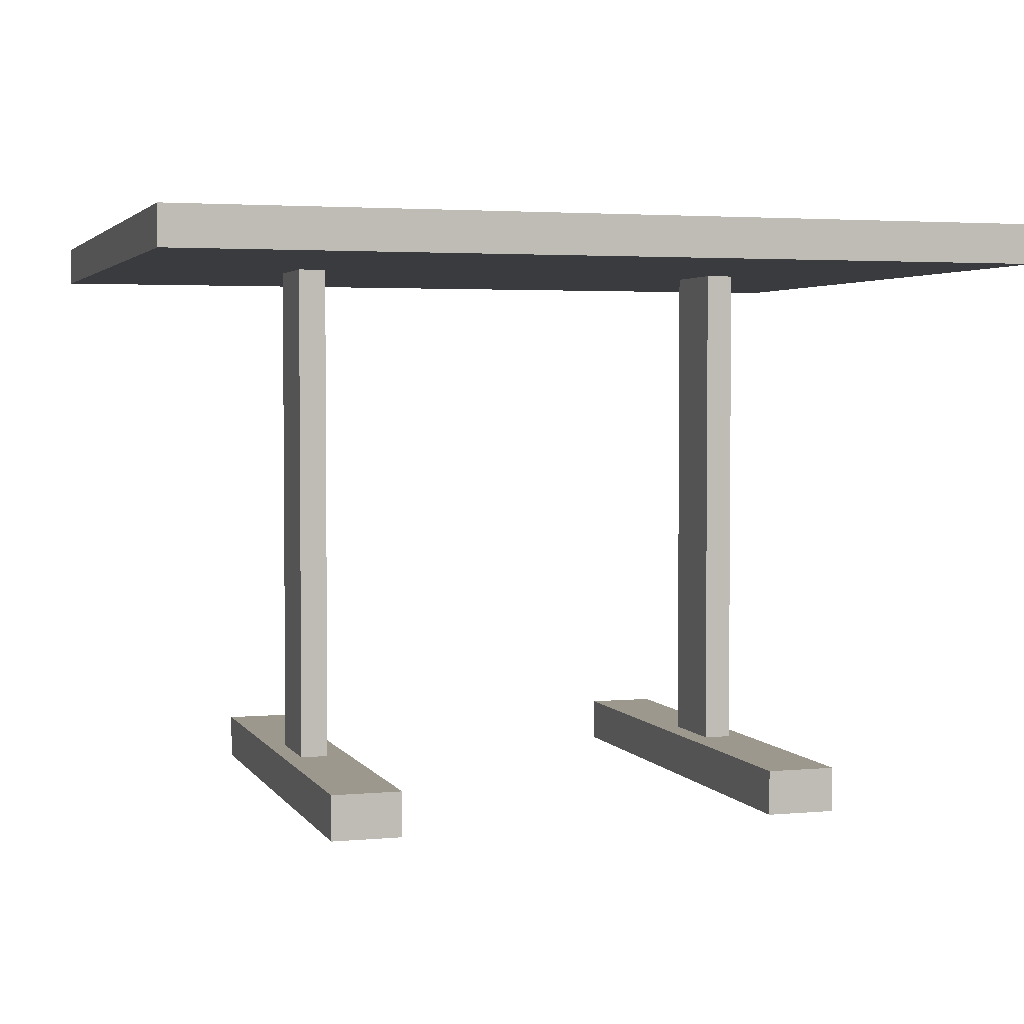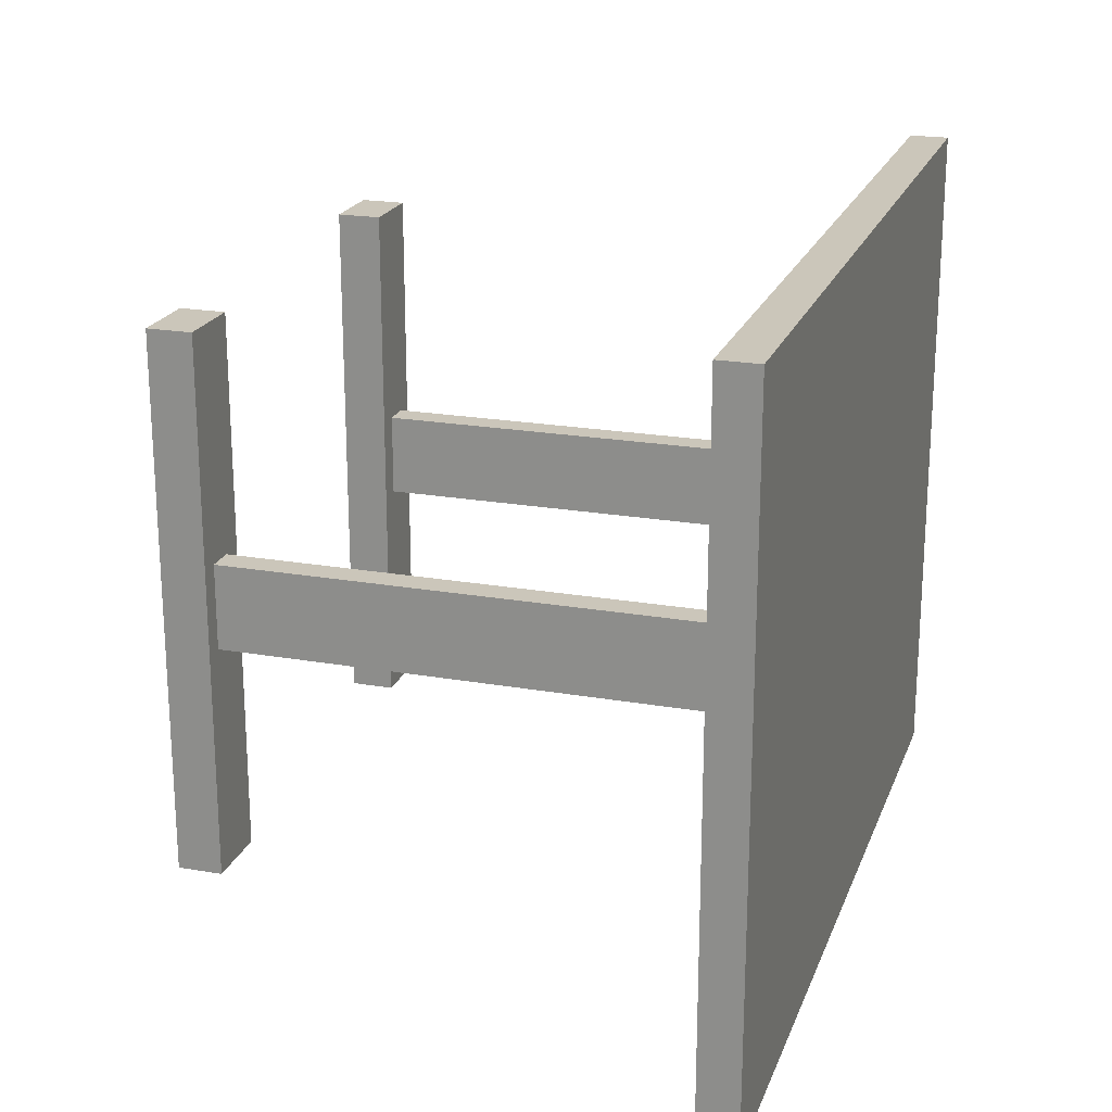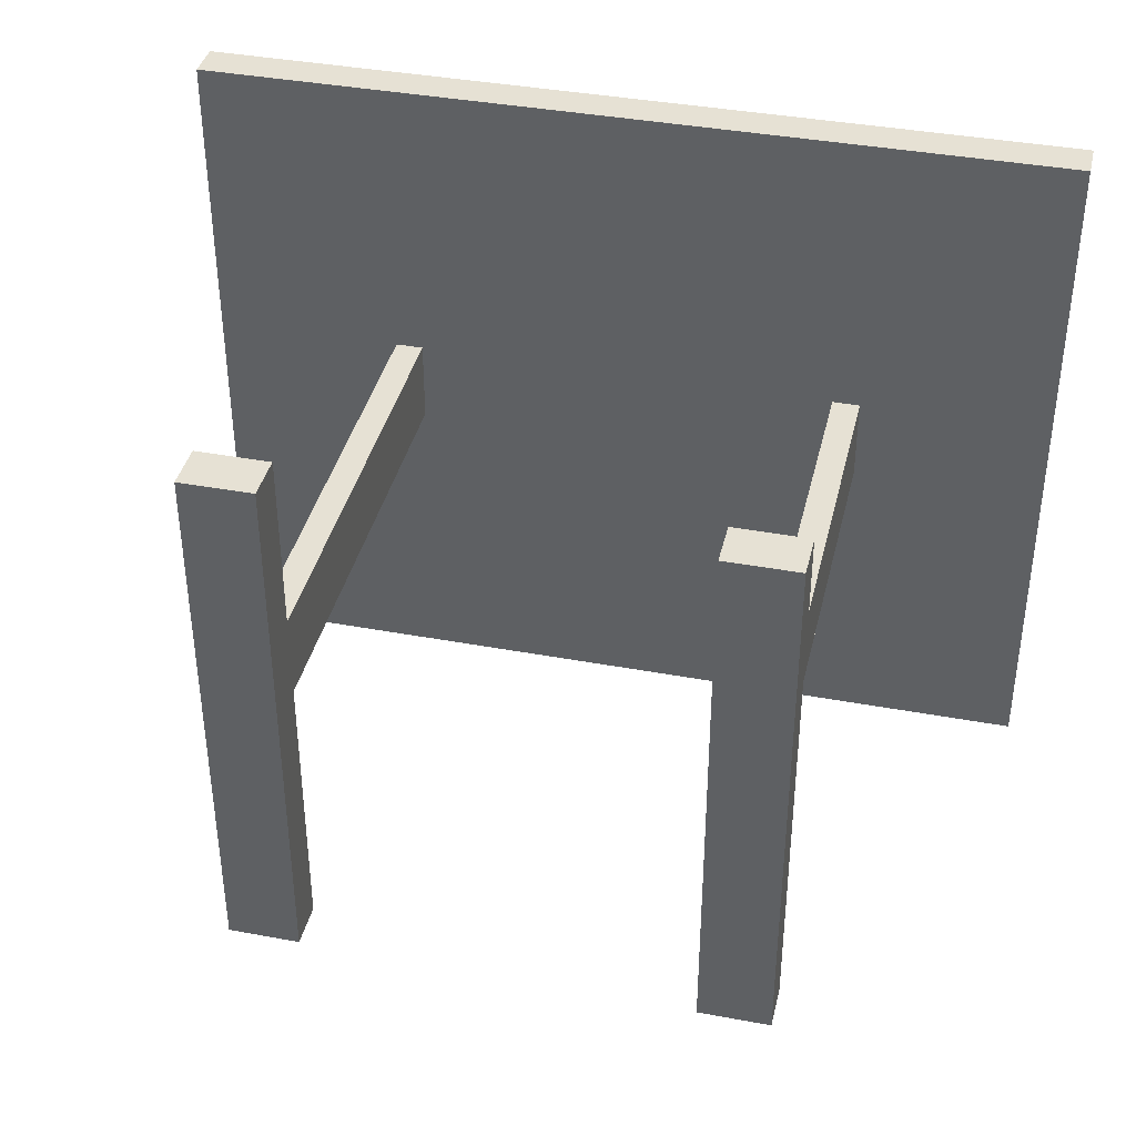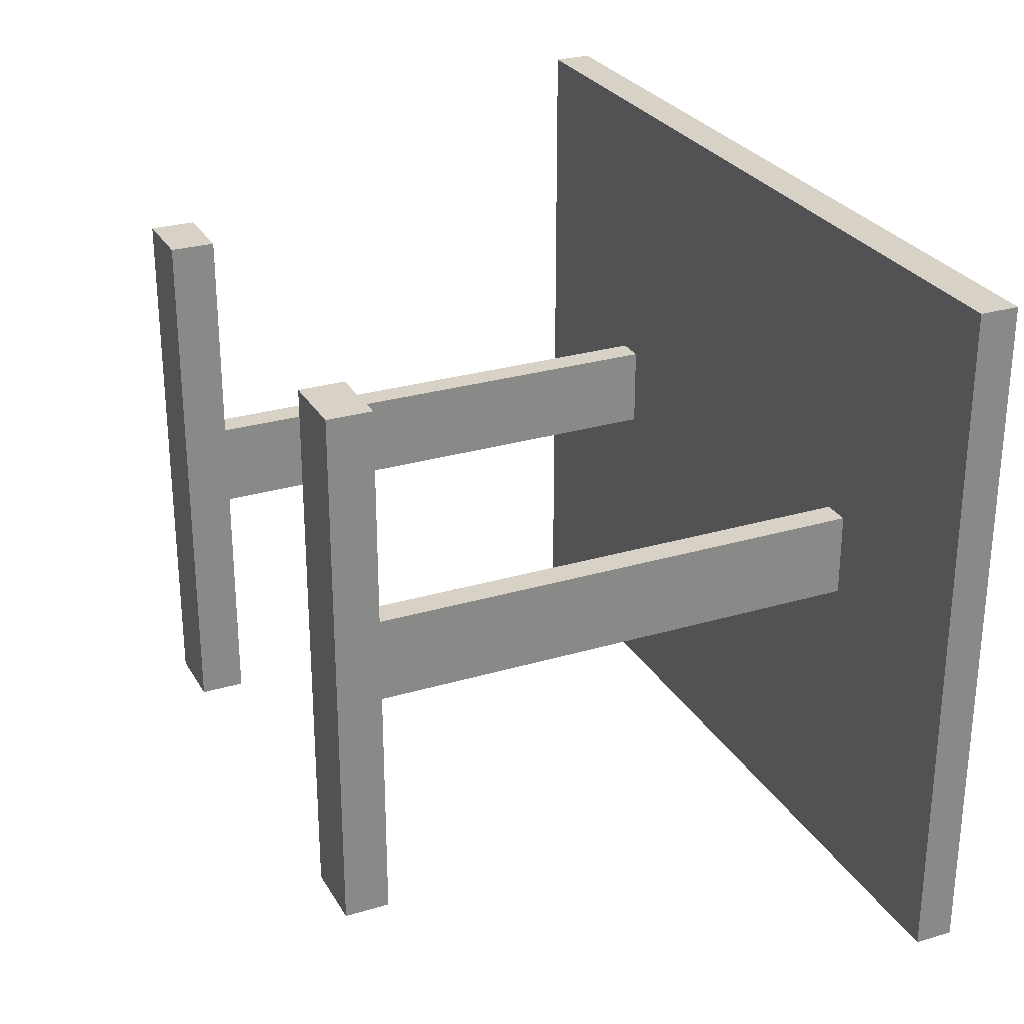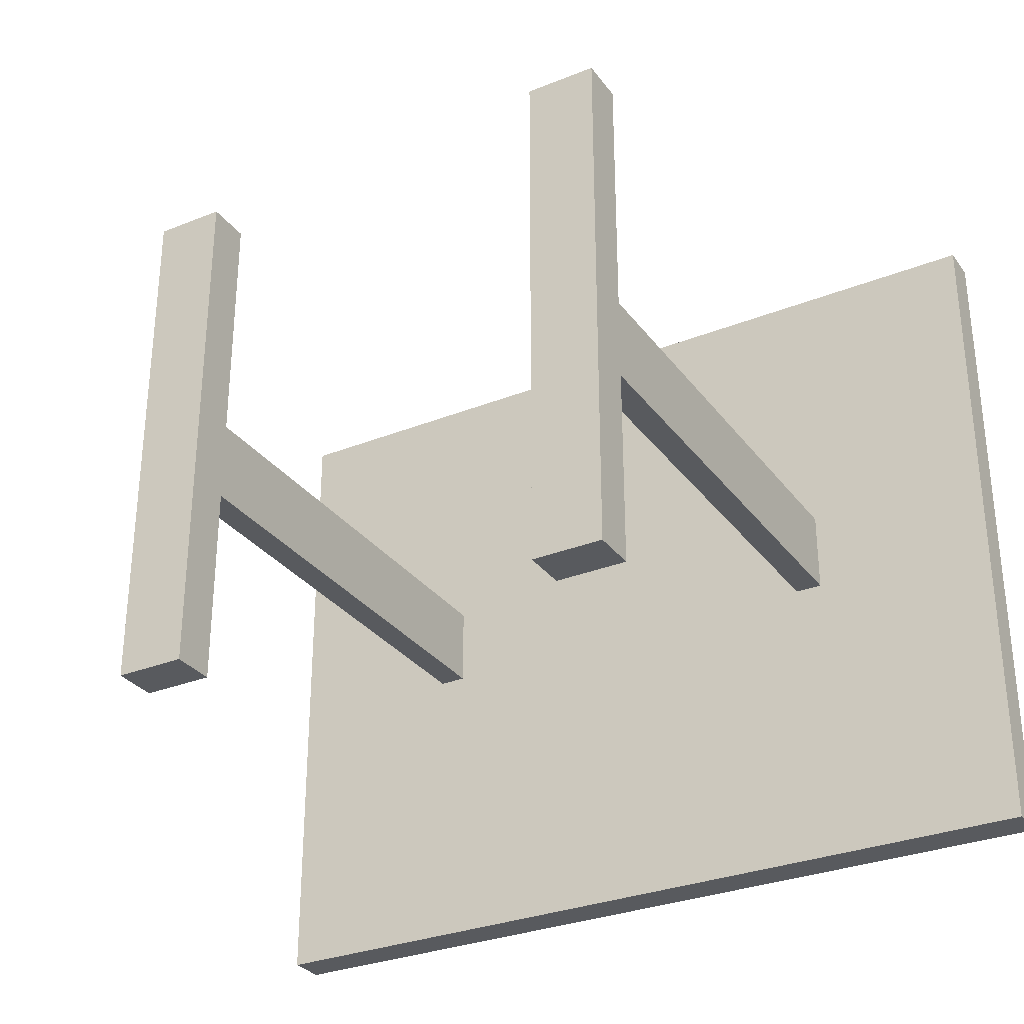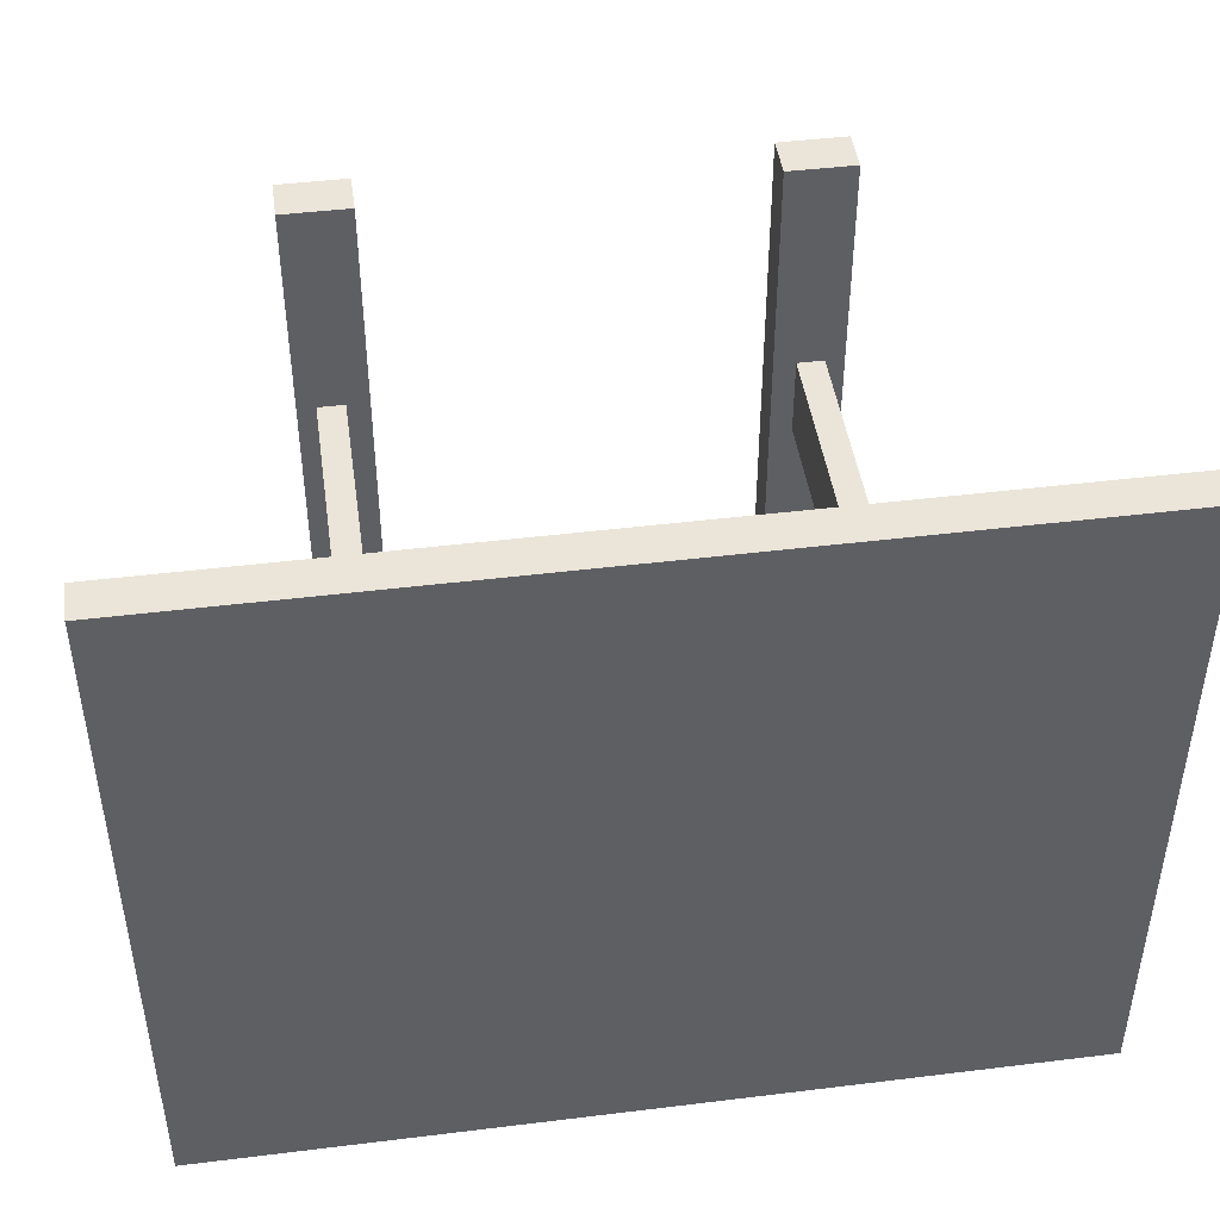
<metadata>
{"format":"obj","ext":"obj","renderer":"f3d","projection":"perspective","resolution":1024,"background":"white","views":[{"elev":3.1,"azim":162.7,"up":"+Y"},{"elev":21.1,"azim":107.3,"up":"+Z"},{"elev":39.0,"azim":13.1,"up":"+Z"},{"elev":27.4,"azim":65.5,"up":"+Z"},{"elev":-30.7,"azim":29.9,"up":"+Z"},{"elev":45.2,"azim":171.9,"up":"+Z"}]}
</metadata>
<code>
v -1.068 1.348 0.8525
v 1.068 1.348 0.8525
v -1.068 1.445 0.8525
v 1.068 1.445 0.8525
v -1.068 1.445 -0.8524
v 1.068 1.445 -0.8524
v -1.068 1.348 -0.8524
v 1.068 1.348 -0.8524
v 0.6416 -0.01691 0.6811
v 0.6416 -0.01691 -0.6342
v 0.6416 0.09258 0.6811
v 0.6416 0.09258 -0.6342
v 0.4697 0.09258 0.6811
v 0.4697 0.09258 -0.6342
v 0.4697 -0.01691 0.6811
v 0.4697 -0.01691 -0.6342
v 0.5266 -0.008474 -0.08021
v 0.5266 1.407 -0.08021
v 0.5951 -0.008474 -0.08021
v 0.5951 1.407 -0.08021
v 0.5951 -0.008474 0.127
v 0.5951 1.407 0.127
v 0.5266 -0.008474 0.127
v 0.5266 1.407 0.127
v -0.5297 -0.008474 0.127
v -0.5297 1.407 0.127
v -0.5981 -0.008474 0.127
v -0.5981 1.407 0.127
v -0.5981 -0.008474 -0.08021
v -0.5981 1.407 -0.08021
v -0.5297 -0.008474 -0.08021
v -0.5297 1.407 -0.08021
v -0.4744 -0.01691 0.6811
v -0.4744 -0.01691 -0.6342
v -0.4744 0.09258 0.6811
v -0.4744 0.09258 -0.6342
v -0.6463 0.09258 0.6811
v -0.6463 0.09258 -0.6342
v -0.6463 -0.01691 0.6811
v -0.6463 -0.01691 -0.6342
f 1 2 4 3
f 4 6 5 3
f 5 6 8 7
f 7 8 2 1
f 8 6 4 2
f 3 5 7 1
f 9 10 12 11
f 11 12 14 13
f 13 14 16 15
f 15 16 10 9
f 10 16 14 12
f 15 9 11 13
f 17 18 20 19
f 19 20 22 21
f 21 22 24 23
f 23 24 18 17
f 18 24 22 20
f 23 17 19 21
f 25 26 28 27
f 27 28 30 29
f 29 30 32 31
f 31 32 26 25
f 26 32 30 28
f 31 25 27 29
f 33 34 36 35
f 35 36 38 37
f 37 38 40 39
f 39 40 34 33
f 34 40 38 36
f 39 33 35 37

</code>
